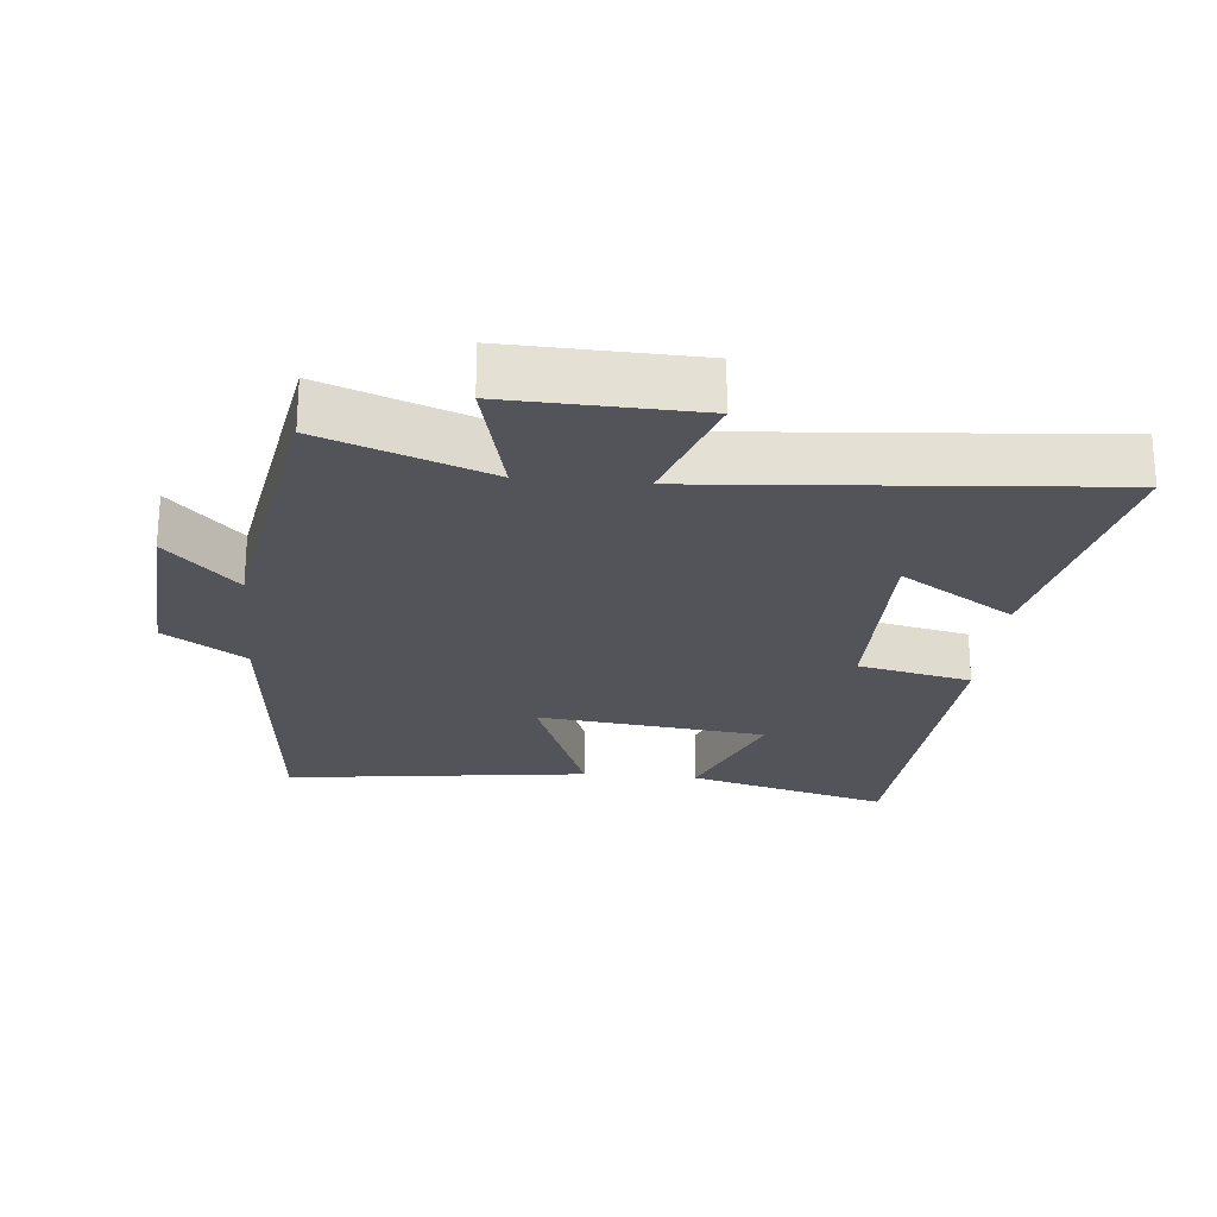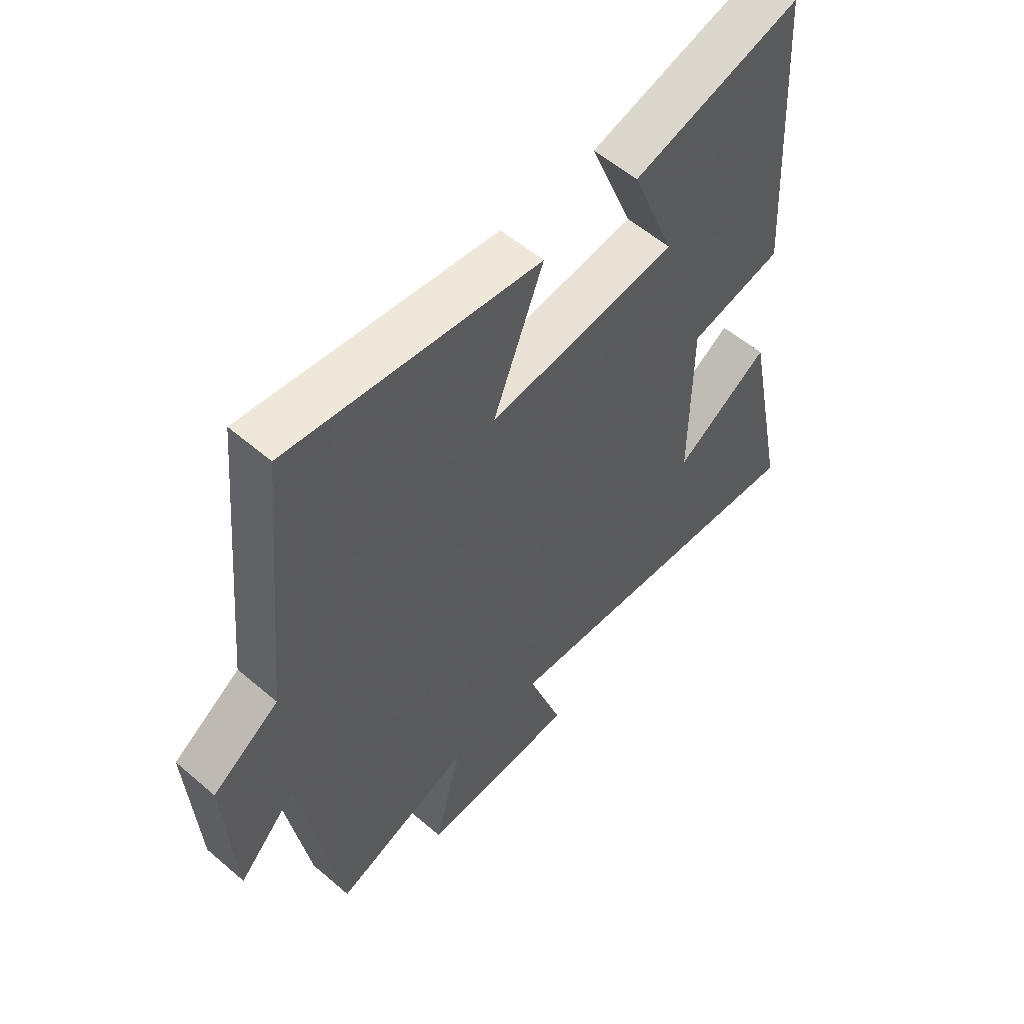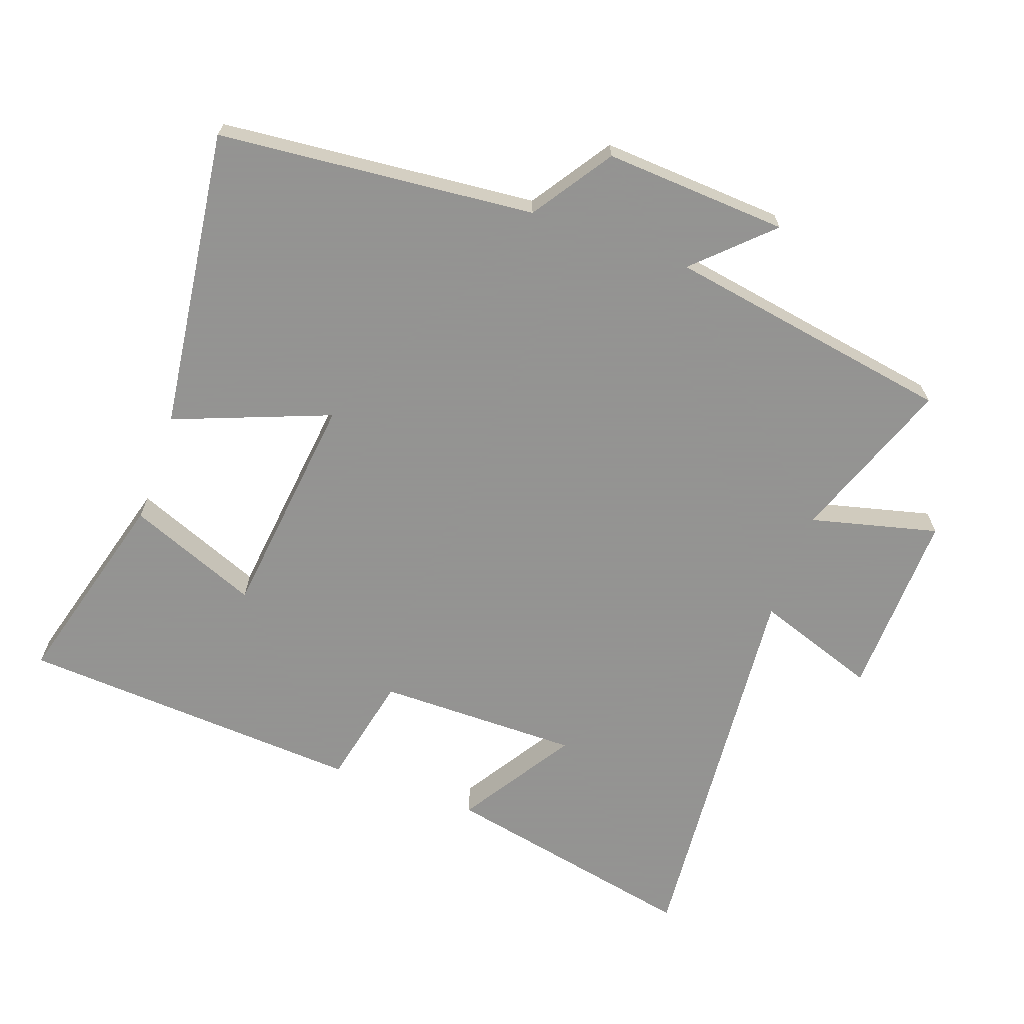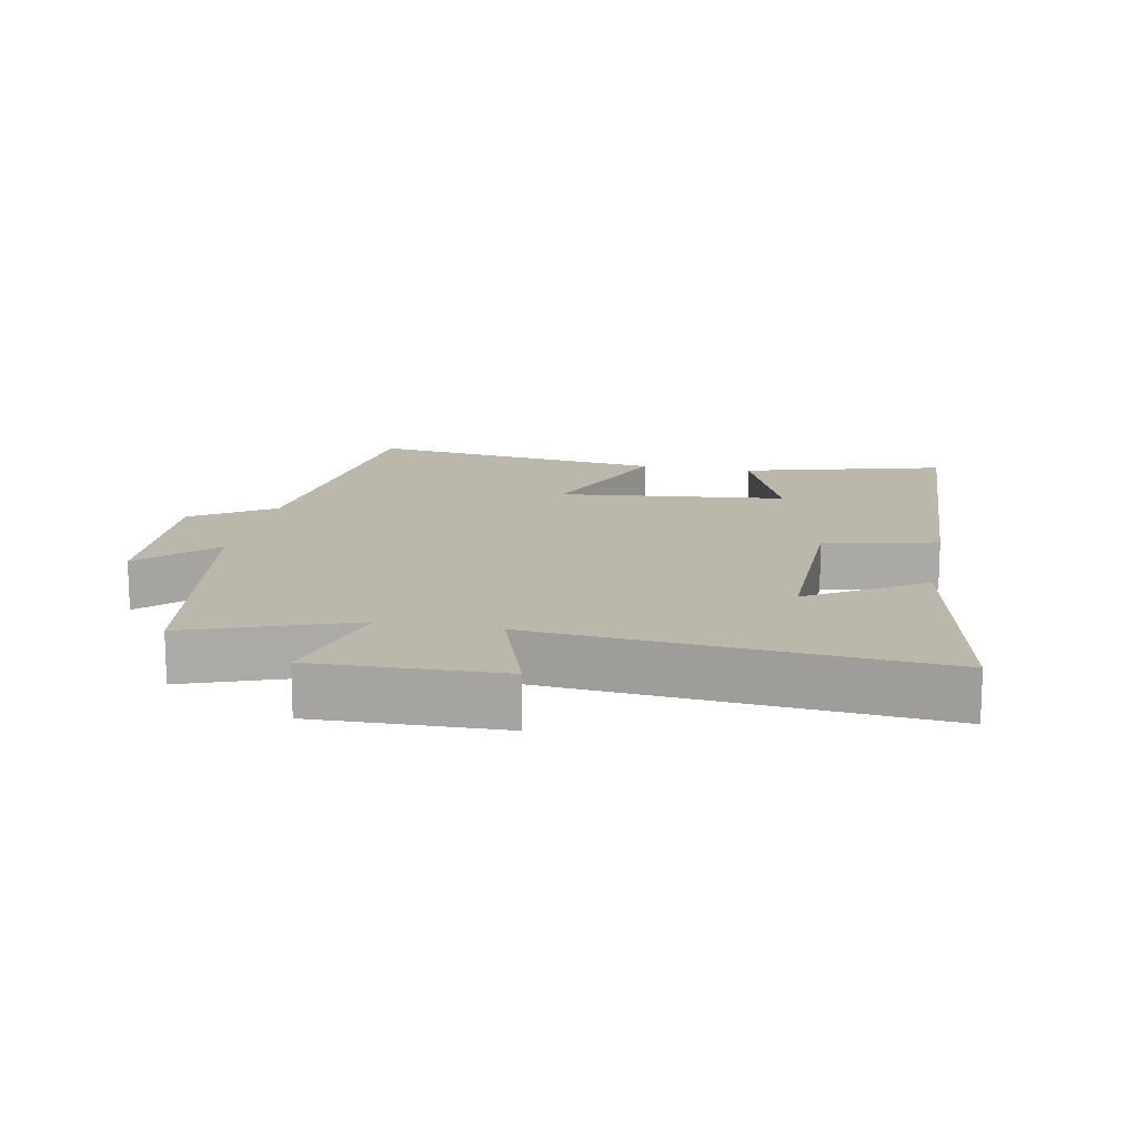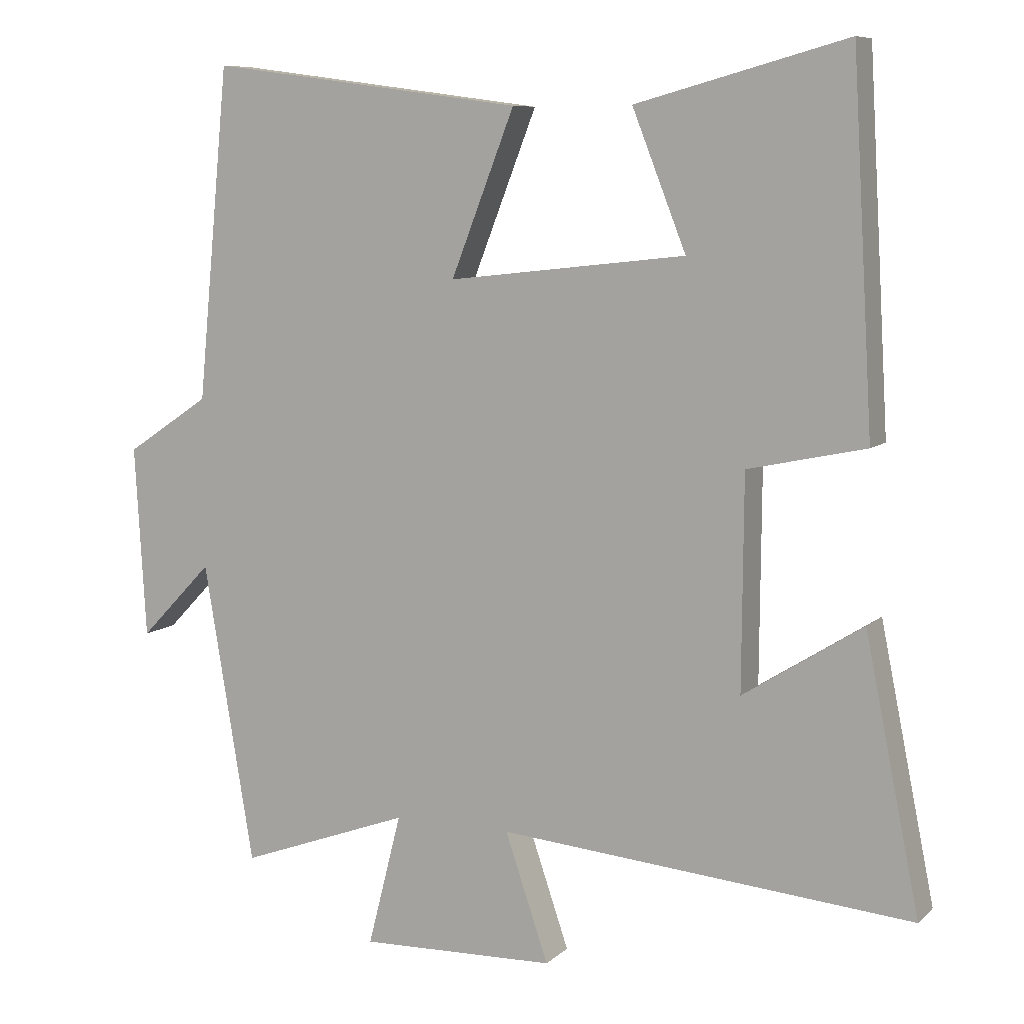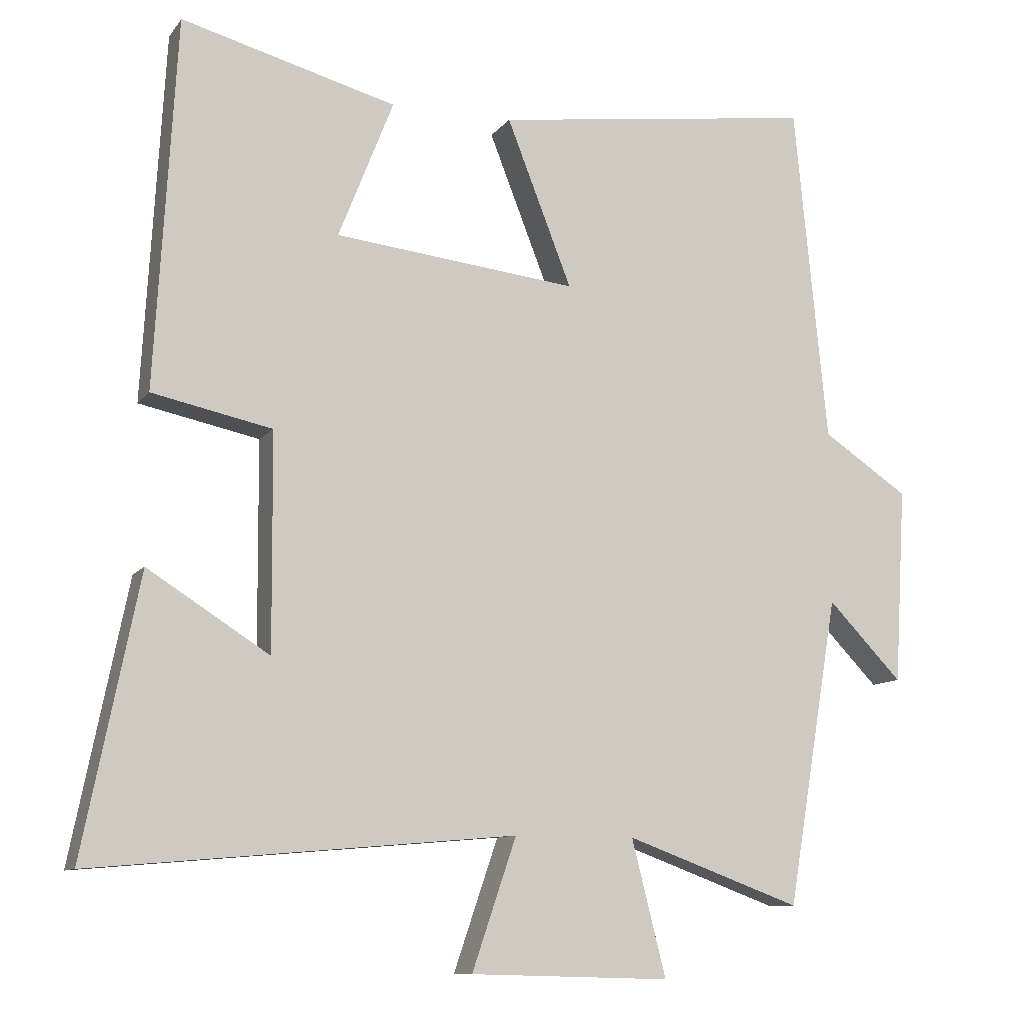
<metadata>
{"format":"obj","ext":"obj","renderer":"f3d","projection":"perspective","resolution":1024,"background":"white","views":[{"elev":-23.7,"azim":174.3,"up":"+Y"},{"elev":56.1,"azim":131.9,"up":"+Z"},{"elev":-66.9,"azim":70.2,"up":"+Y"},{"elev":14.5,"azim":-168.7,"up":"+Y"},{"elev":8.3,"azim":-154.7,"up":"+Z"},{"elev":-10.1,"azim":-21.3,"up":"+Z"}]}
</metadata>
<code>
v 0.454 0.07 0.56
v 0.5 0.07 0.086
v 0.62 0.07 0.006
v 0.604 0.07 -0.268
v 0.5 0.07 -0.16
v 0.428 0.07 -0.59
v 0.183 0.07 -0.5
v 0.231 0.07 -0.69
v -0.049 0.07 -0.682
v 0.013 0.07 -0.5
v -0.578 0.07 -0.551
v -0.5 0.07 -0.165
v -0.33 0.07 -0.273
v -0.332 0.07 0.029
v -0.5 0.07 0.065
v -0.47 0.07 0.582
v -0.169 0.07 0.5
v -0.246 0.07 0.305
v 0.094 0.07 0.267
v 0.003 0.07 0.5
v 0.454 0 0.56
v 0.5 0 0.086
v 0.62 0 0.006
v 0.604 0 -0.268
v 0.5 0 -0.16
v 0.428 0 -0.59
v 0.183 0 -0.5
v 0.231 0 -0.69
v -0.049 0 -0.682
v 0.013 0 -0.5
v -0.578 0 -0.551
v -0.5 0 -0.165
v -0.33 0 -0.273
v -0.332 0 0.029
v -0.5 0 0.065
v -0.47 0 0.582
v -0.169 0 0.5
v -0.246 0 0.305
v 0.094 0 0.267
v 0.003 0 0.5
f 19 20 1 2
f 18 19 2 3
f 15 16 17 18
f 14 15 18 3
f 13 14 3
f 10 11 12 13
f 10 13 3
f 7 8 9 10
f 7 10 3
f 5 6 7
f 5 7 3
f 3 4 5
f 22 21 40 39
f 23 22 39 38
f 38 37 36 35
f 23 38 35 34
f 23 34 33
f 33 32 31 30
f 23 33 30
f 30 29 28 27
f 23 30 27
f 27 26 25
f 23 27 25
f 25 24 23
f 1 21 22 2
f 2 22 23 3
f 3 23 24 4
f 4 24 25 5
f 5 25 26 6
f 6 26 27 7
f 7 27 28 8
f 8 28 29 9
f 9 29 30 10
f 10 30 31 11
f 11 31 32 12
f 12 32 33 13
f 13 33 34 14
f 14 34 35 15
f 15 35 36 16
f 16 36 37 17
f 17 37 38 18
f 18 38 39 19
f 19 39 40 20
f 20 40 21 1

</code>
